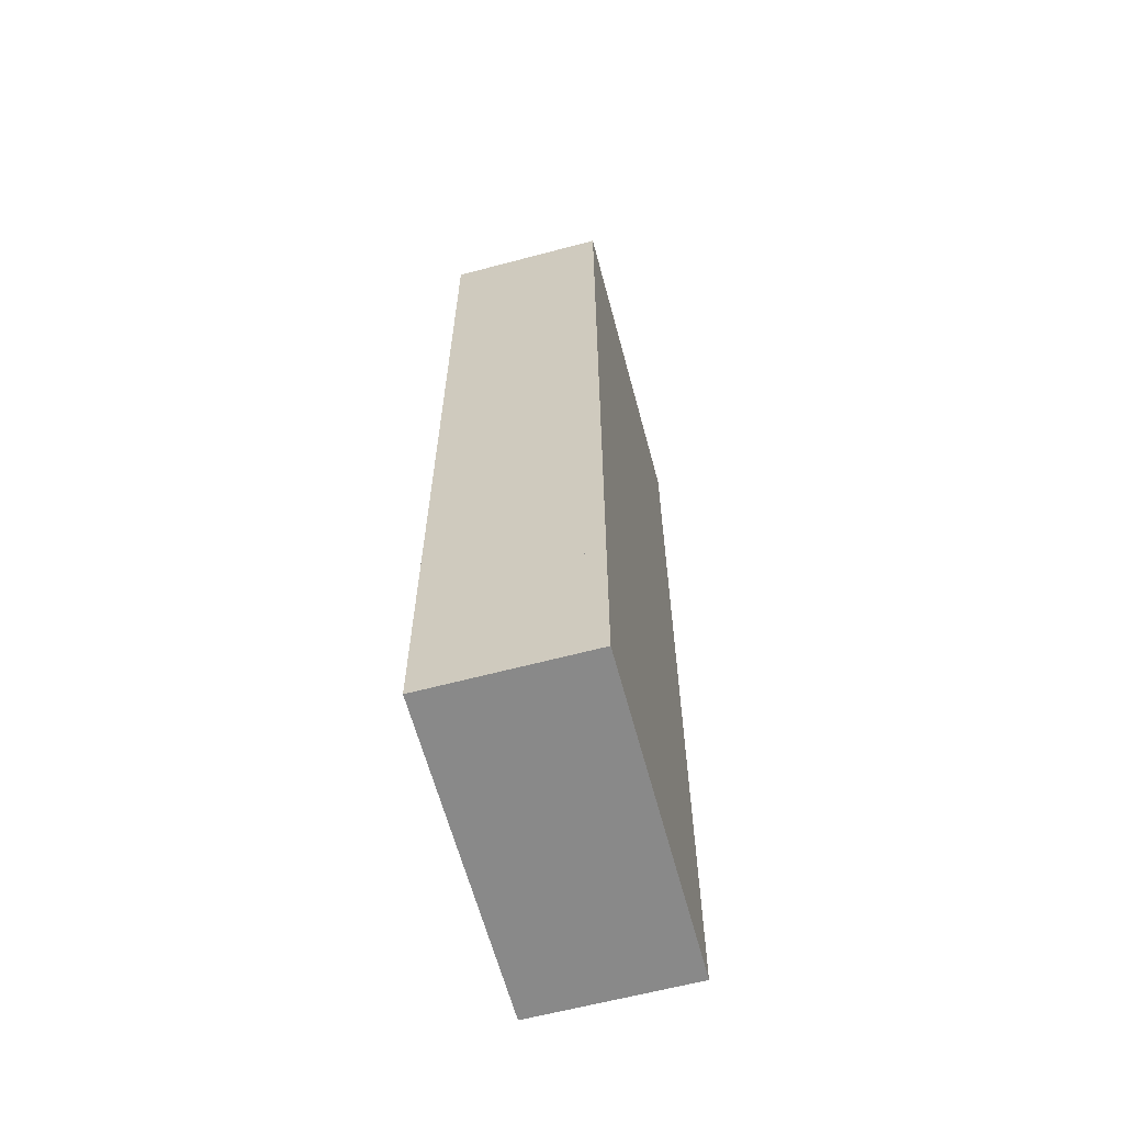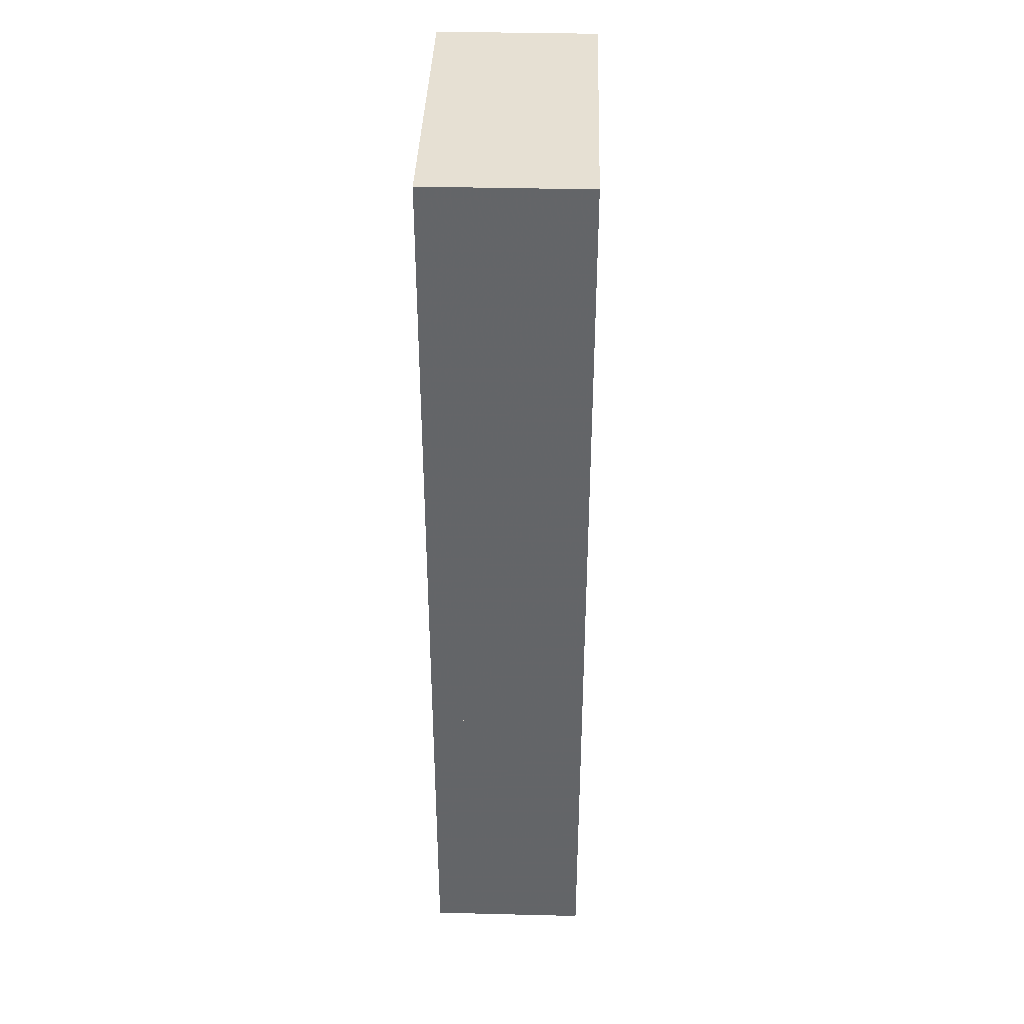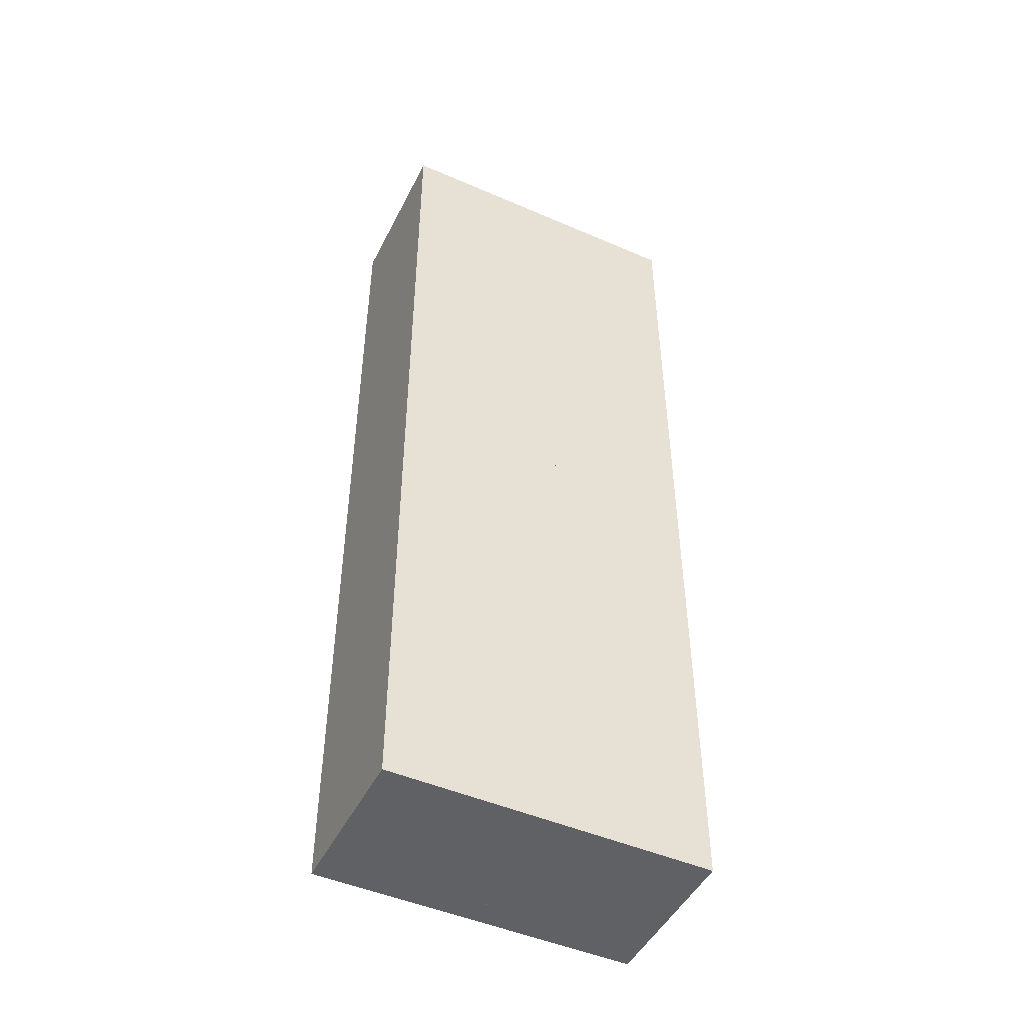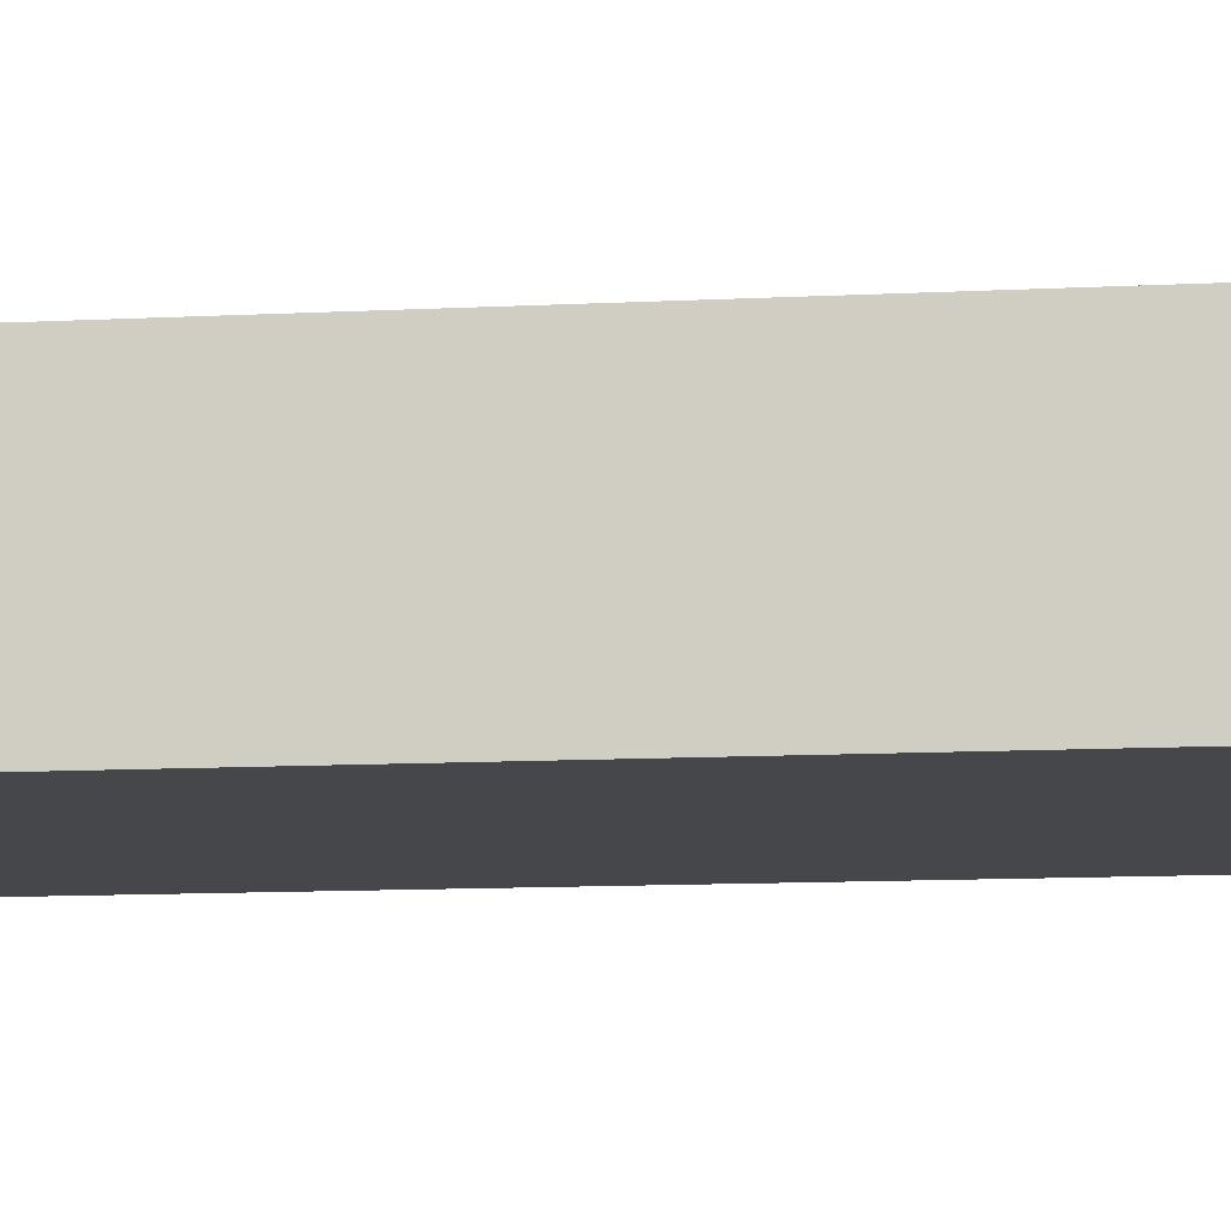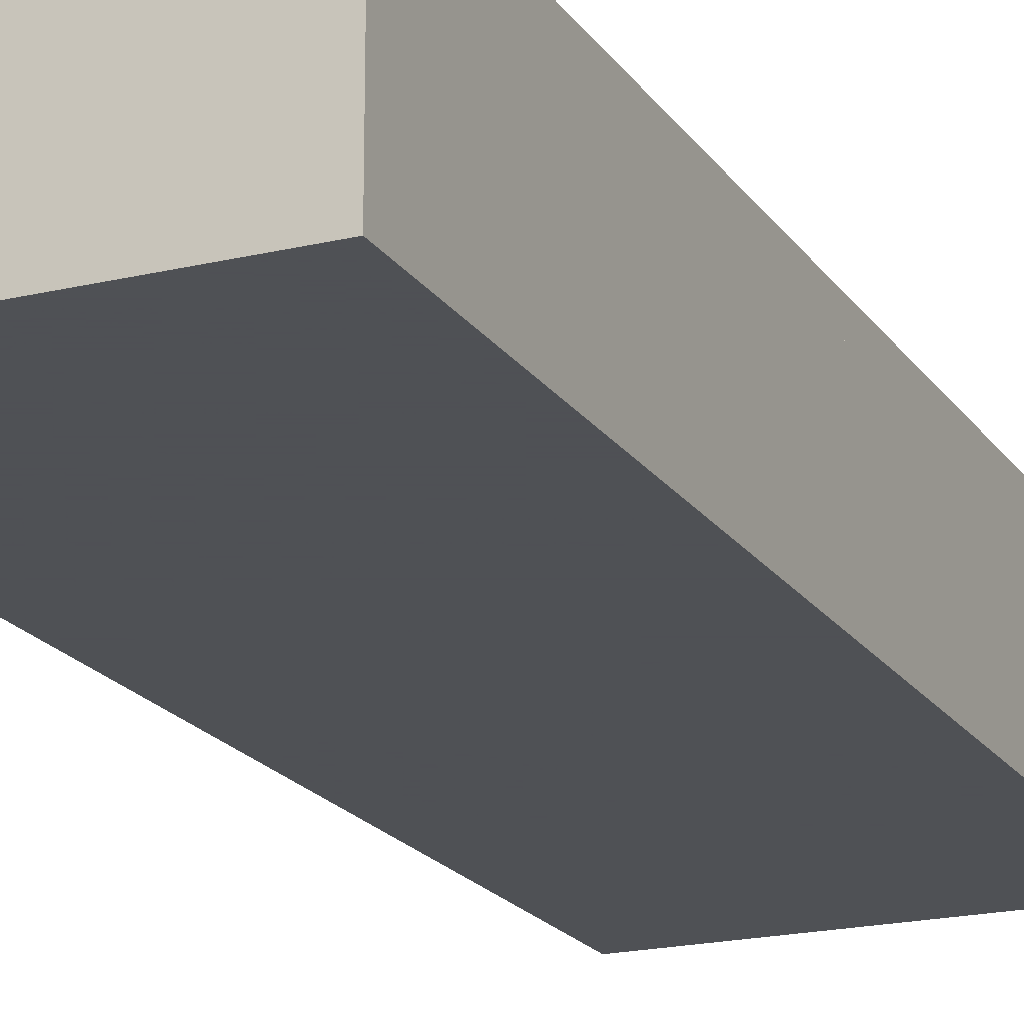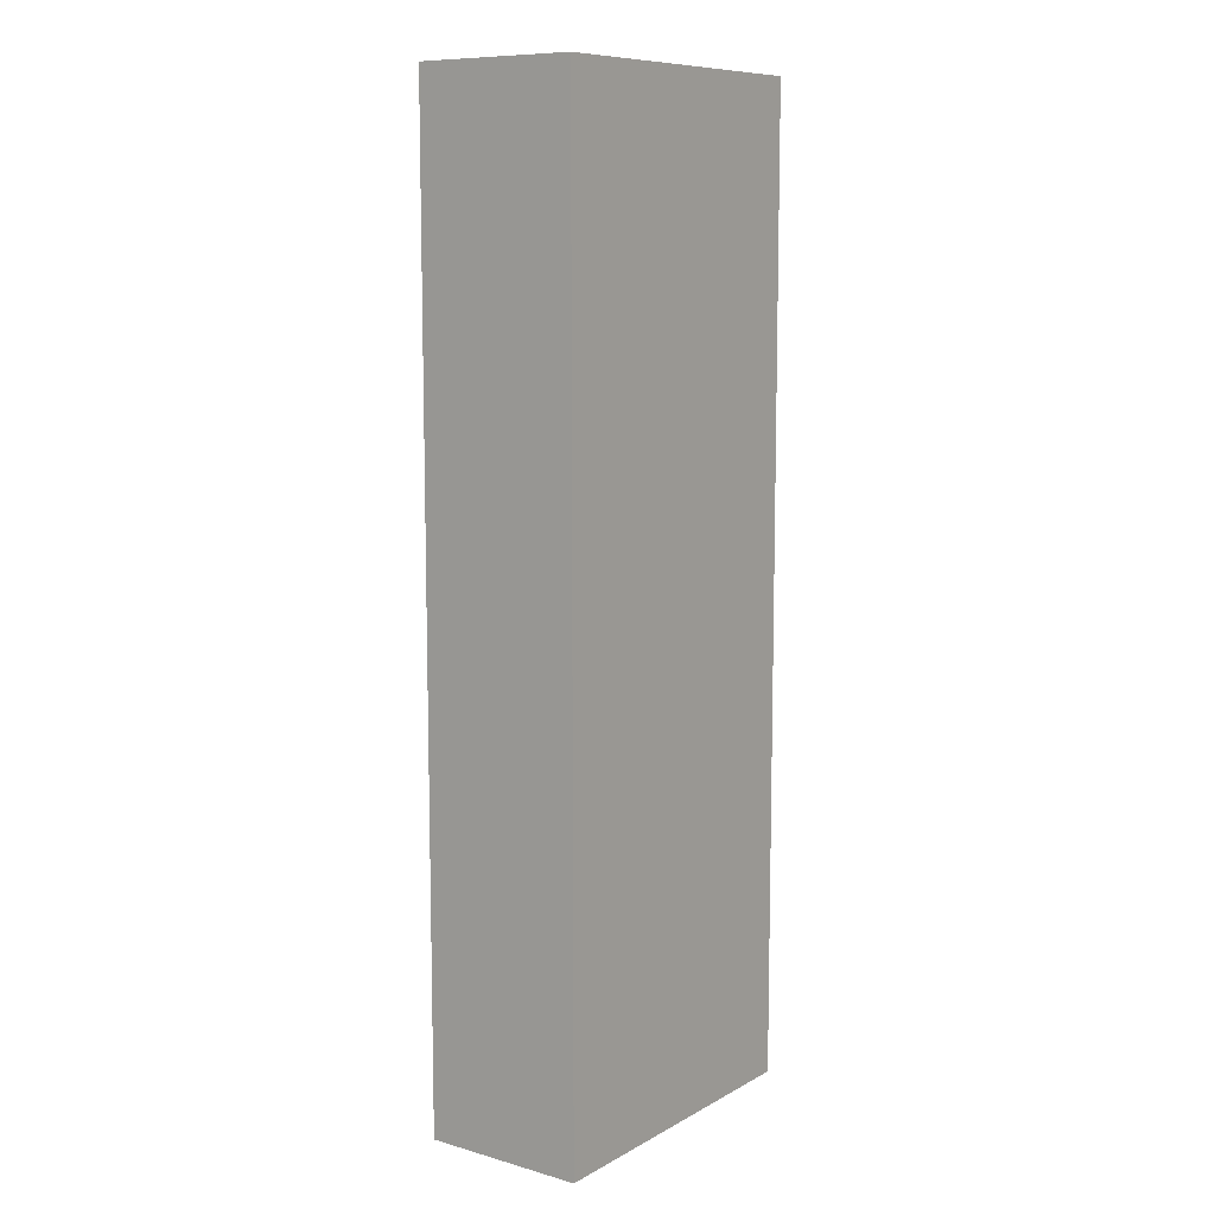
<metadata>
{"format":"obj","ext":"obj","renderer":"f3d","projection":"perspective","resolution":1024,"background":"white","views":[{"elev":-63.0,"azim":105.0,"up":"+Z"},{"elev":38.4,"azim":-88.2,"up":"+Z"},{"elev":-48.0,"azim":154.1,"up":"+Z"},{"elev":-10.6,"azim":97.7,"up":"+Y"},{"elev":-19.5,"azim":-155.9,"up":"+Y"},{"elev":9.6,"azim":-54.0,"up":"+Z"}]}
</metadata>
<code>
v 6.042 -6.367 3.45
v 5.792 -6.367 3.45
v 5.792 -6.617 3.45
v 6.042 -6.617 3.45
v 6.042 -6.617 3.7
v 6.042 -6.367 3.7
v 5.792 -6.367 3.7
v 5.792 -6.617 3.7
f 1 2 3 4
f 1 2 7 6
f 2 3 8 7
f 4 3 8 5
f 1 4 5 6
f 5 8 7 6
v 6.042 -6.367 3.7
v 5.792 -6.367 3.7
v 5.792 -6.617 3.7
v 6.042 -6.617 3.7
v 6.042 -6.617 3.95
v 6.042 -6.367 3.95
v 5.792 -6.367 3.95
v 5.792 -6.617 3.95
f 9 10 11 12
f 9 10 15 14
f 10 11 16 15
f 12 11 16 13
f 9 12 13 14
f 13 16 15 14
v 6.042 -6.367 3.95
v 5.792 -6.367 3.95
v 5.792 -6.617 3.95
v 6.042 -6.617 3.95
v 6.042 -6.617 4.2
v 6.042 -6.367 4.2
v 5.792 -6.367 4.2
v 5.792 -6.617 4.2
f 17 18 19 20
f 17 18 23 22
f 18 19 24 23
f 20 19 24 21
f 17 20 21 22
f 21 24 23 22
v 6.042 -6.367 4.2
v 5.792 -6.367 4.2
v 5.792 -6.617 4.2
v 6.042 -6.617 4.2
v 6.042 -6.617 4.45
v 6.042 -6.367 4.45
v 5.792 -6.367 4.45
v 5.792 -6.617 4.45
f 25 26 27 28
f 25 26 31 30
f 26 27 32 31
f 28 27 32 29
f 25 28 29 30
f 29 32 31 30
v 6.042 -6.367 4.45
v 5.792 -6.367 4.45
v 5.792 -6.617 4.45
v 6.042 -6.617 4.45
v 6.042 -6.617 4.7
v 6.042 -6.367 4.7
v 5.792 -6.367 4.7
v 5.792 -6.617 4.7
f 33 34 35 36
f 33 34 39 38
f 34 35 40 39
f 36 35 40 37
f 33 36 37 38
f 37 40 39 38
v 6.042 -6.367 4.7
v 5.792 -6.367 4.7
v 5.792 -6.617 4.7
v 6.042 -6.617 4.7
v 6.042 -6.617 4.95
v 6.042 -6.367 4.95
v 5.792 -6.367 4.95
v 5.792 -6.617 4.95
f 41 42 43 44
f 41 42 47 46
f 42 43 48 47
f 44 43 48 45
f 41 44 45 46
f 45 48 47 46
v 5.792 -6.367 3.45
v 5.542 -6.367 3.45
v 5.542 -6.617 3.45
v 5.792 -6.617 3.45
v 5.792 -6.617 3.7
v 5.792 -6.367 3.7
v 5.542 -6.367 3.7
v 5.542 -6.617 3.7
f 49 50 51 52
f 49 50 55 54
f 50 51 56 55
f 52 51 56 53
f 49 52 53 54
f 53 56 55 54
v 5.792 -6.367 3.7
v 5.542 -6.367 3.7
v 5.542 -6.617 3.7
v 5.792 -6.617 3.7
v 5.792 -6.617 3.95
v 5.792 -6.367 3.95
v 5.542 -6.367 3.95
v 5.542 -6.617 3.95
f 57 58 59 60
f 57 58 63 62
f 58 59 64 63
f 60 59 64 61
f 57 60 61 62
f 61 64 63 62
v 5.792 -6.367 3.95
v 5.542 -6.367 3.95
v 5.542 -6.617 3.95
v 5.792 -6.617 3.95
v 5.792 -6.617 4.2
v 5.792 -6.367 4.2
v 5.542 -6.367 4.2
v 5.542 -6.617 4.2
f 65 66 67 68
f 65 66 71 70
f 66 67 72 71
f 68 67 72 69
f 65 68 69 70
f 69 72 71 70
v 5.792 -6.367 4.2
v 5.542 -6.367 4.2
v 5.542 -6.617 4.2
v 5.792 -6.617 4.2
v 5.792 -6.617 4.45
v 5.792 -6.367 4.45
v 5.542 -6.367 4.45
v 5.542 -6.617 4.45
f 73 74 75 76
f 73 74 79 78
f 74 75 80 79
f 76 75 80 77
f 73 76 77 78
f 77 80 79 78
v 5.792 -6.367 4.45
v 5.542 -6.367 4.45
v 5.542 -6.617 4.45
v 5.792 -6.617 4.45
v 5.792 -6.617 4.7
v 5.792 -6.367 4.7
v 5.542 -6.367 4.7
v 5.542 -6.617 4.7
f 81 82 83 84
f 81 82 87 86
f 82 83 88 87
f 84 83 88 85
f 81 84 85 86
f 85 88 87 86
v 5.792 -6.367 4.7
v 5.542 -6.367 4.7
v 5.542 -6.617 4.7
v 5.792 -6.617 4.7
v 5.792 -6.617 4.95
v 5.792 -6.367 4.95
v 5.542 -6.367 4.95
v 5.542 -6.617 4.95
f 89 90 91 92
f 89 90 95 94
f 90 91 96 95
f 92 91 96 93
f 89 92 93 94
f 93 96 95 94

</code>
